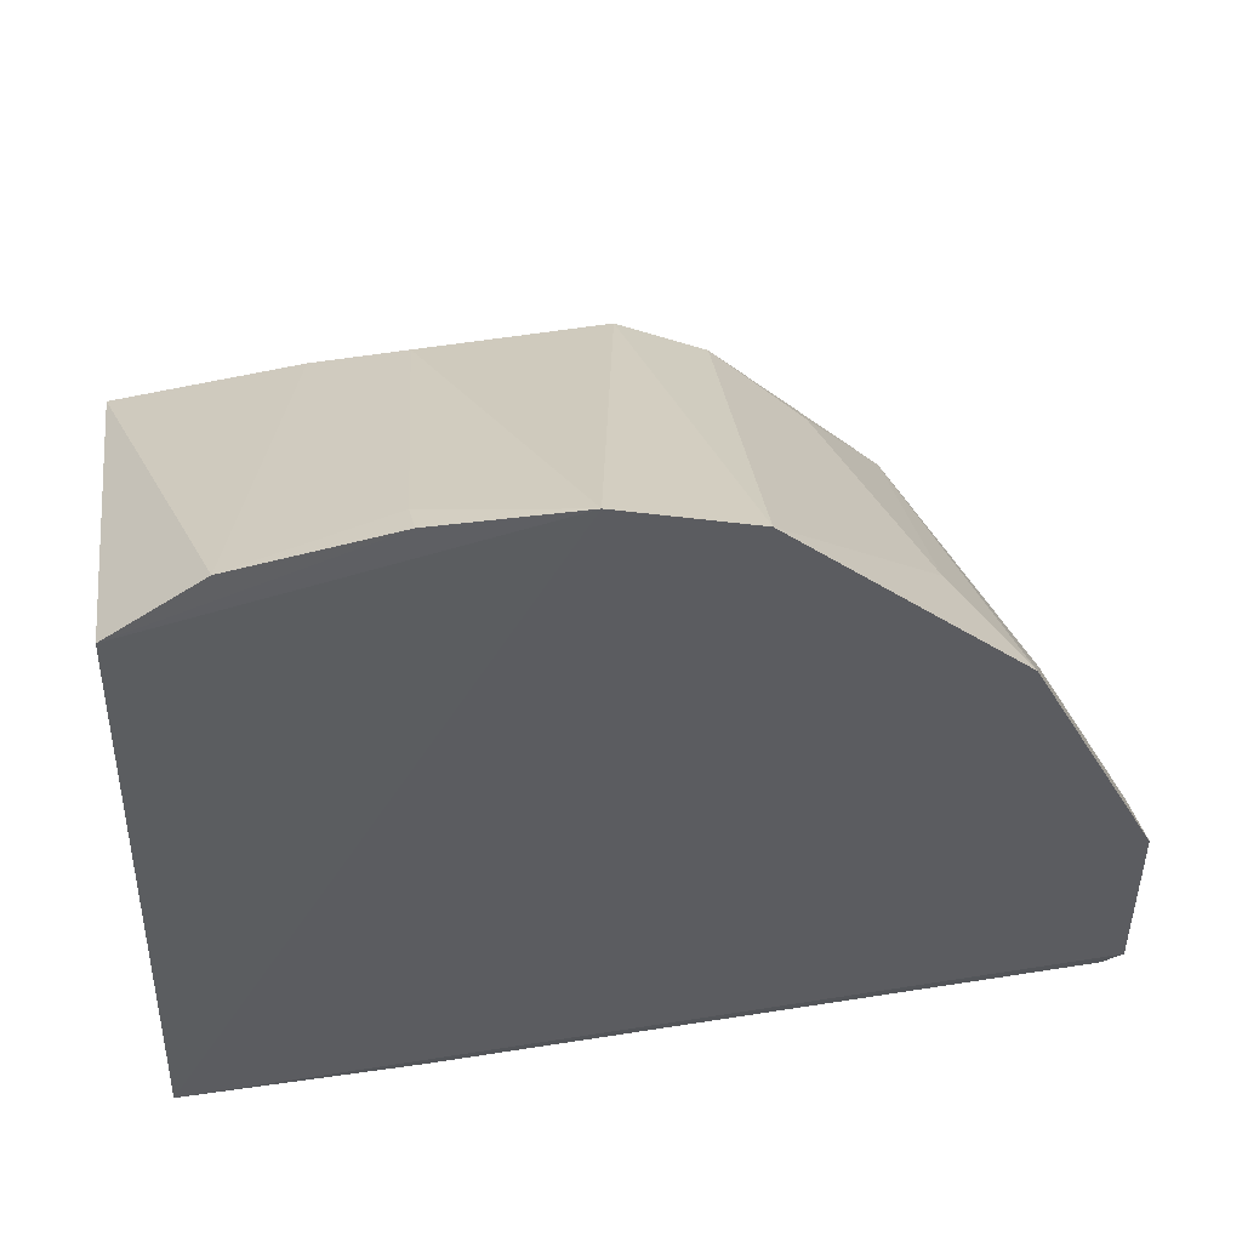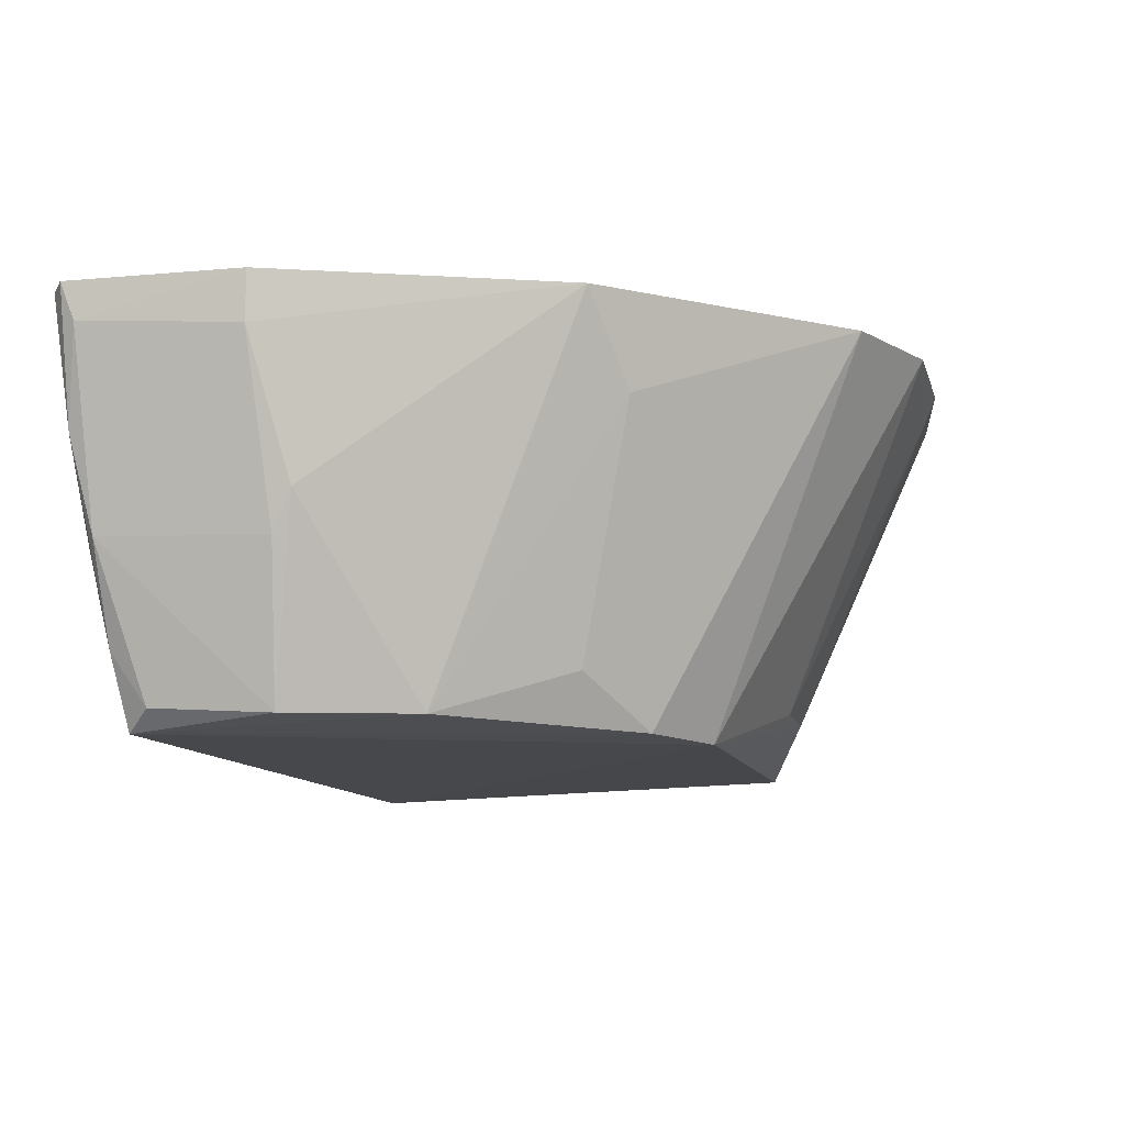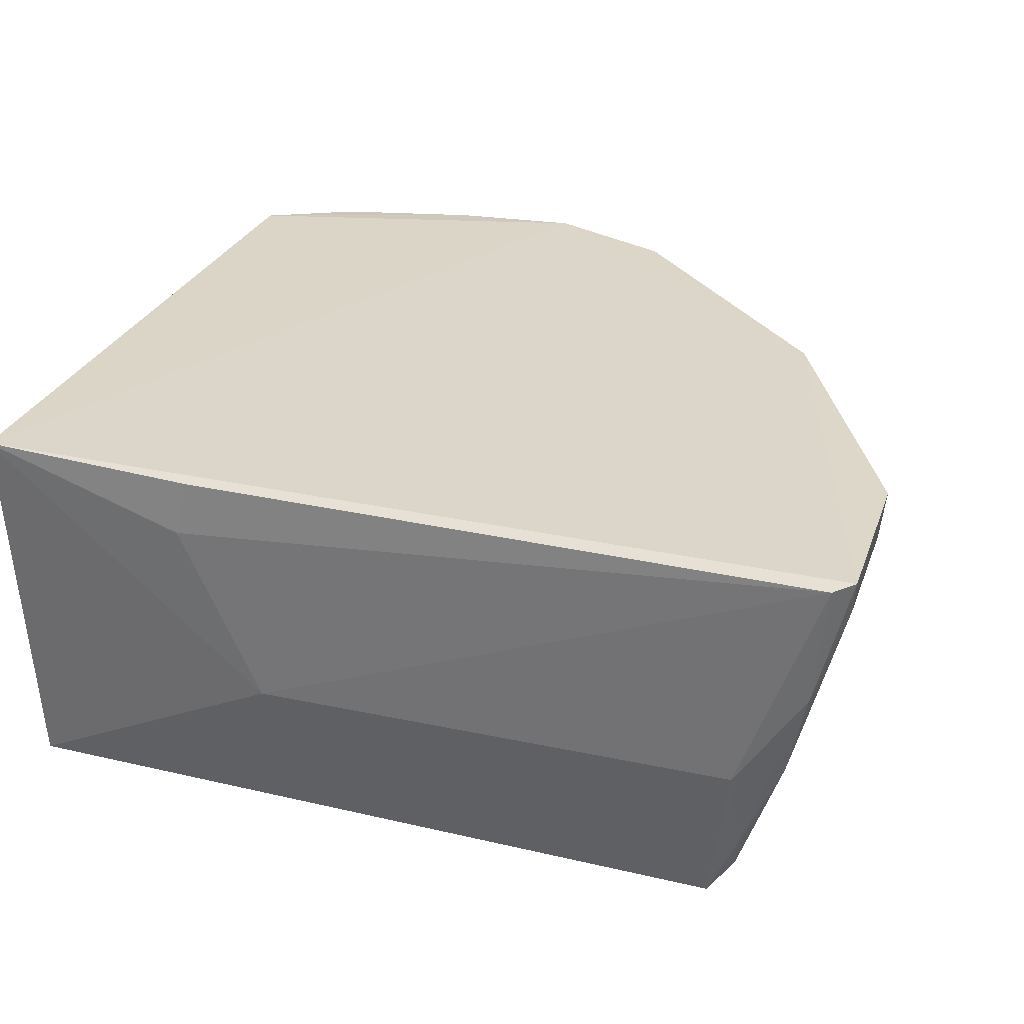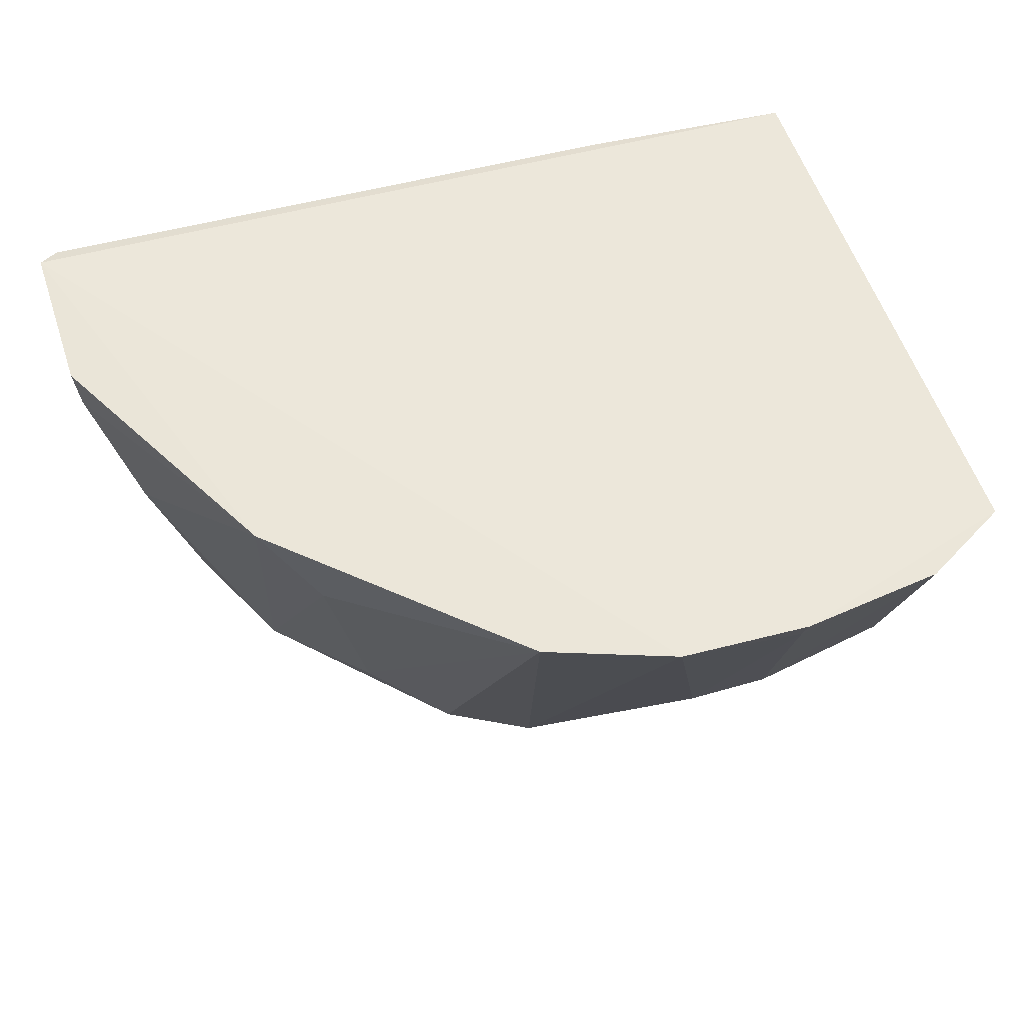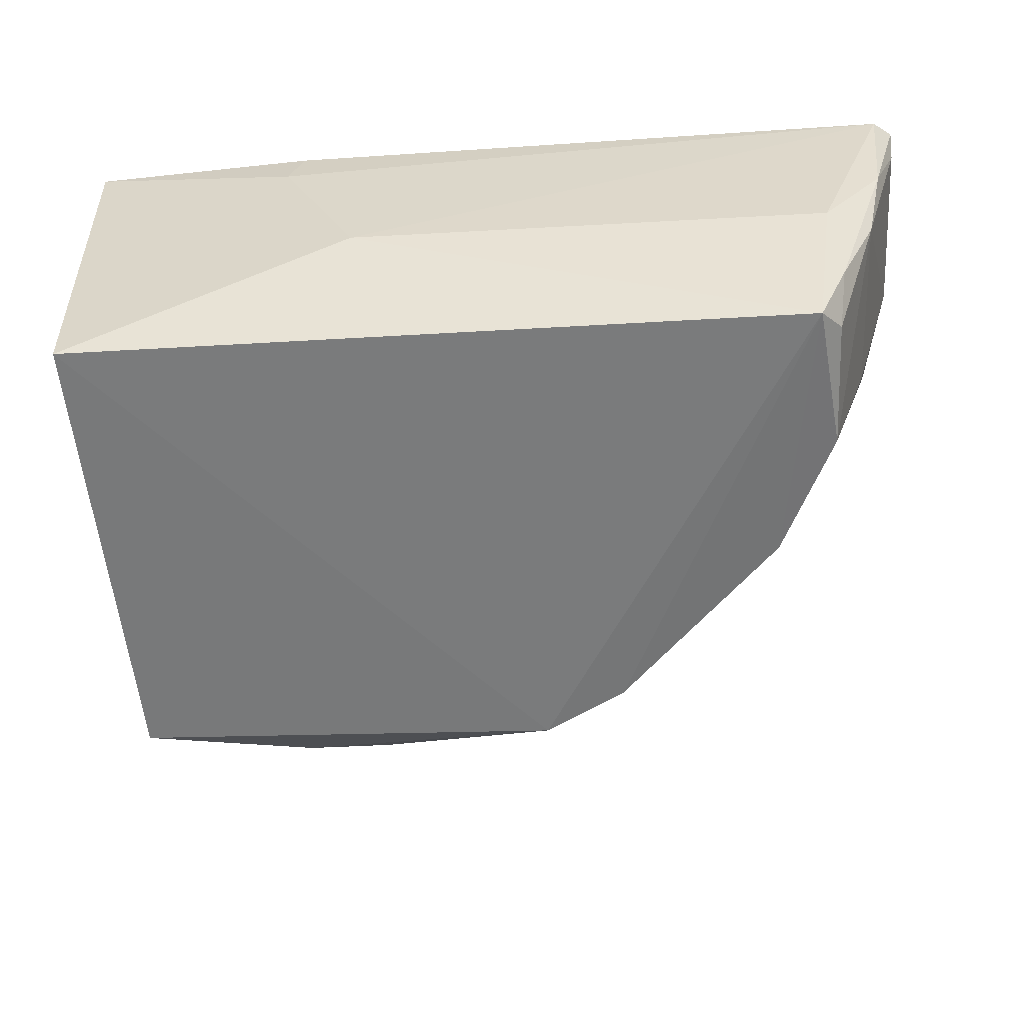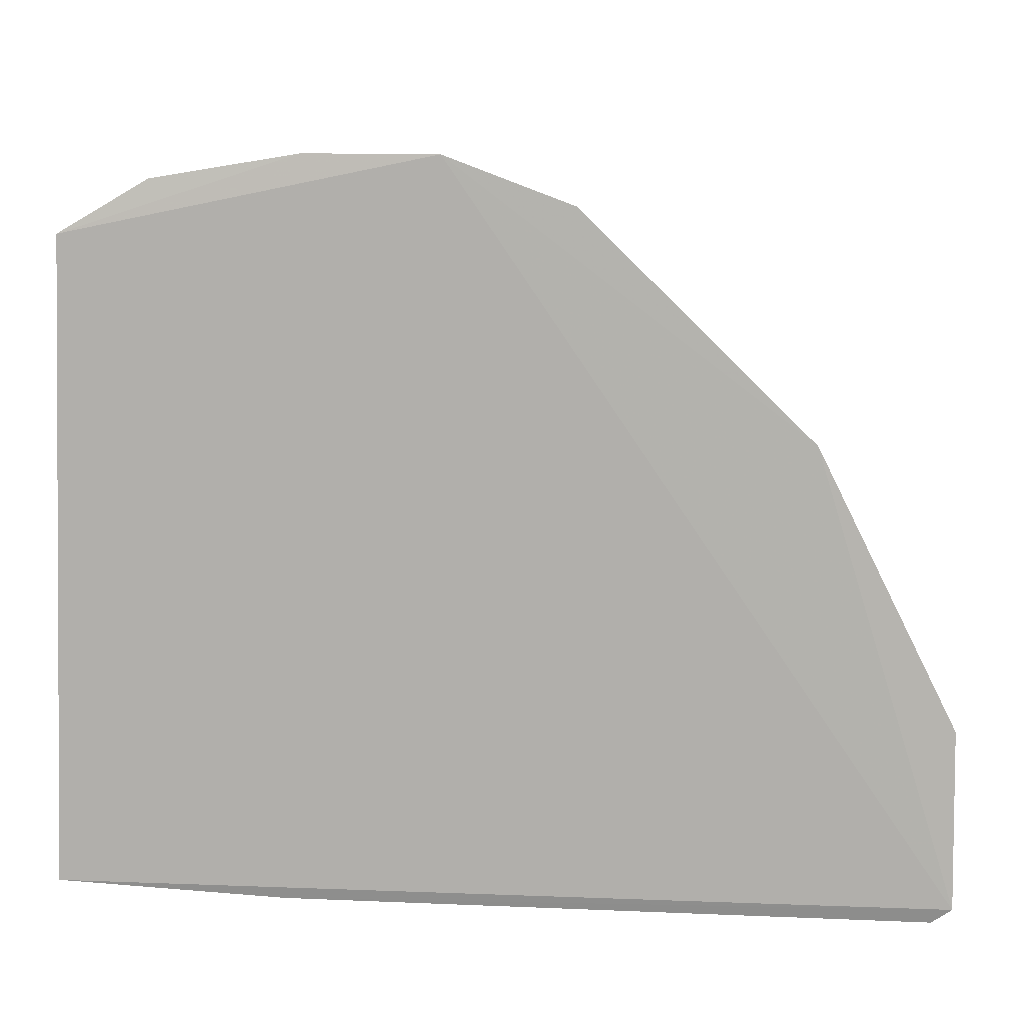
<metadata>
{"format":"obj","ext":"obj","renderer":"f3d","projection":"perspective","resolution":1024,"background":"white","views":[{"elev":49.5,"azim":169.2,"up":"+Z"},{"elev":-11.2,"azim":-76.0,"up":"+Y"},{"elev":28.9,"azim":-161.6,"up":"+Y"},{"elev":51.9,"azim":-17.6,"up":"+Y"},{"elev":-59.2,"azim":-177.1,"up":"+Y"},{"elev":9.5,"azim":-176.3,"up":"+Z"}]}
</metadata>
<code>
v 0.02165 -0.06903 0.06863
v 0.02857 -0.105 0.05066
v 0.03196 -0.0701 0.004118
v -0.04827 -0.06993 0.001876
v -0.01974 -0.1053 0.04721
v -0.004129 -0.06814 0.07074
v 0.02989 -0.06878 0.0638
v 0.03108 -0.106 0.006402
v -0.05009 -0.06953 0.003262
v 0.004809 -0.1008 0.05592
v 0.008137 -0.06865 0.07081
v -0.01196 -0.1055 0.05137
v -0.03845 -0.1063 0.005685
v 0.004631 -0.09154 0.002591
v -0.03709 -0.0689 0.04553
v 0.008236 -0.07154 0.06957
v 0.01283 -0.1009 0.05588
v -0.01593 -0.0684 0.06627
v -0.04696 -0.08177 0.003082
v 0.0121 -0.07536 0.002457
v -0.03507 -0.1049 0.03109
v -0.03182 -0.07727 0.04803
v -0.04074 -0.09108 0.00253
v 0.01085 -0.07026 0.002782
v -0.04031 -0.1051 0.01952
v -0.02708 -0.1005 0.04261
v -0.04132 -0.09952 0.004906
v -0.04937 -0.07409 0.01958
v -0.0451 -0.09043 0.004734
v -0.04049 -0.1044 0.008079
v -0.04989 -0.06959 0.01981
v -0.04534 -0.08711 0.02242
v -0.04461 -0.09095 0.02053
v -0.04973 -0.07293 0.00446
f 7 1 2
f 7 3 6
f 8 7 2
f 8 3 7
f 9 6 3
f 11 7 6
f 11 1 7
f 12 8 2
f 12 10 6
f 13 12 5
f 13 8 12
f 14 3 8
f 14 8 13
f 15 6 9
f 16 11 6
f 16 6 10
f 16 1 11
f 17 12 2
f 17 10 12
f 17 16 10
f 17 2 1
f 17 1 16
f 18 12 6
f 18 5 12
f 18 6 15
f 19 9 4
f 20 14 4
f 20 3 14
f 21 13 5
f 22 18 15
f 22 15 21
f 23 14 13
f 23 19 4
f 23 4 14
f 24 20 4
f 24 3 20
f 24 9 3
f 24 4 9
f 25 13 21
f 26 5 18
f 26 18 22
f 26 22 21
f 26 21 5
f 27 23 13
f 27 19 23
f 29 19 27
f 30 27 13
f 30 13 25
f 30 29 27
f 30 25 29
f 31 28 15
f 31 15 9
f 32 25 21
f 32 21 15
f 32 15 28
f 33 29 25
f 33 28 29
f 33 32 28
f 33 25 32
f 34 29 28
f 34 9 19
f 34 19 29
f 34 31 9
f 34 28 31

</code>
